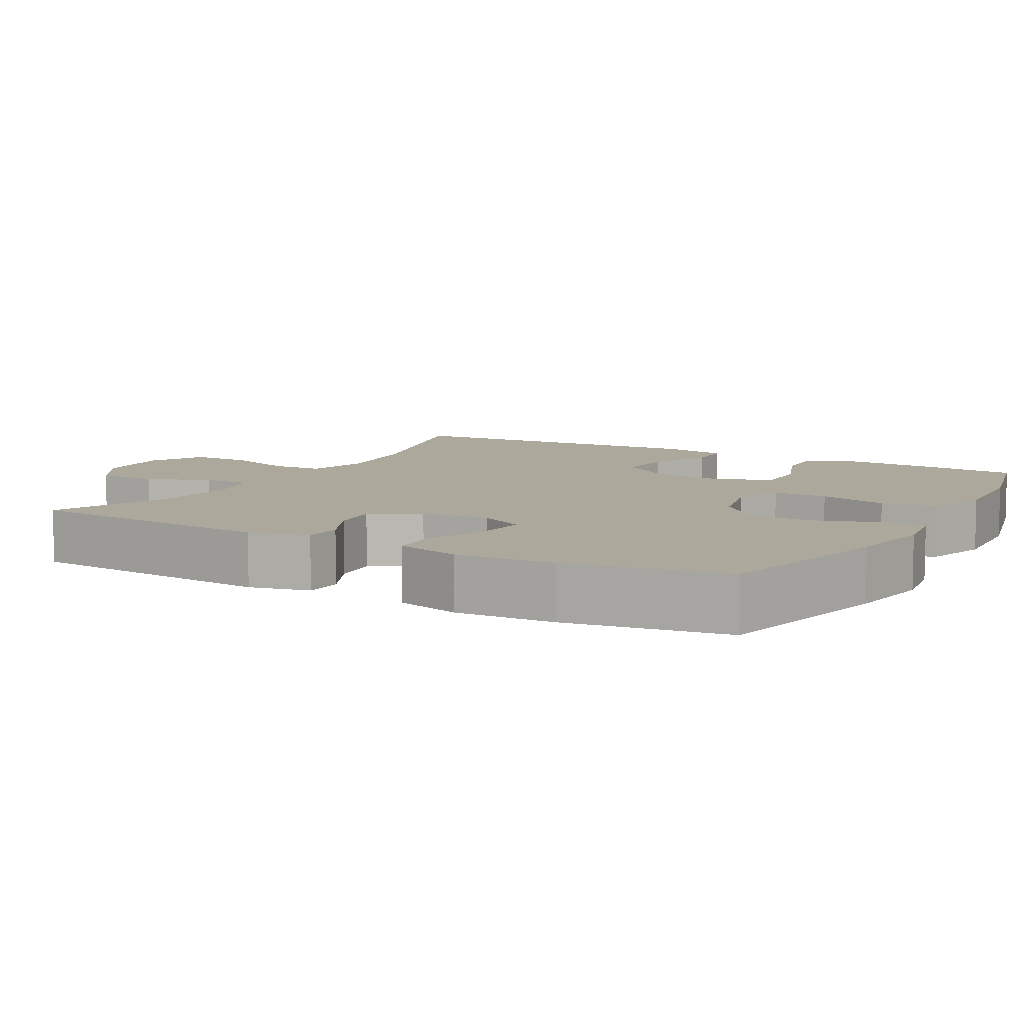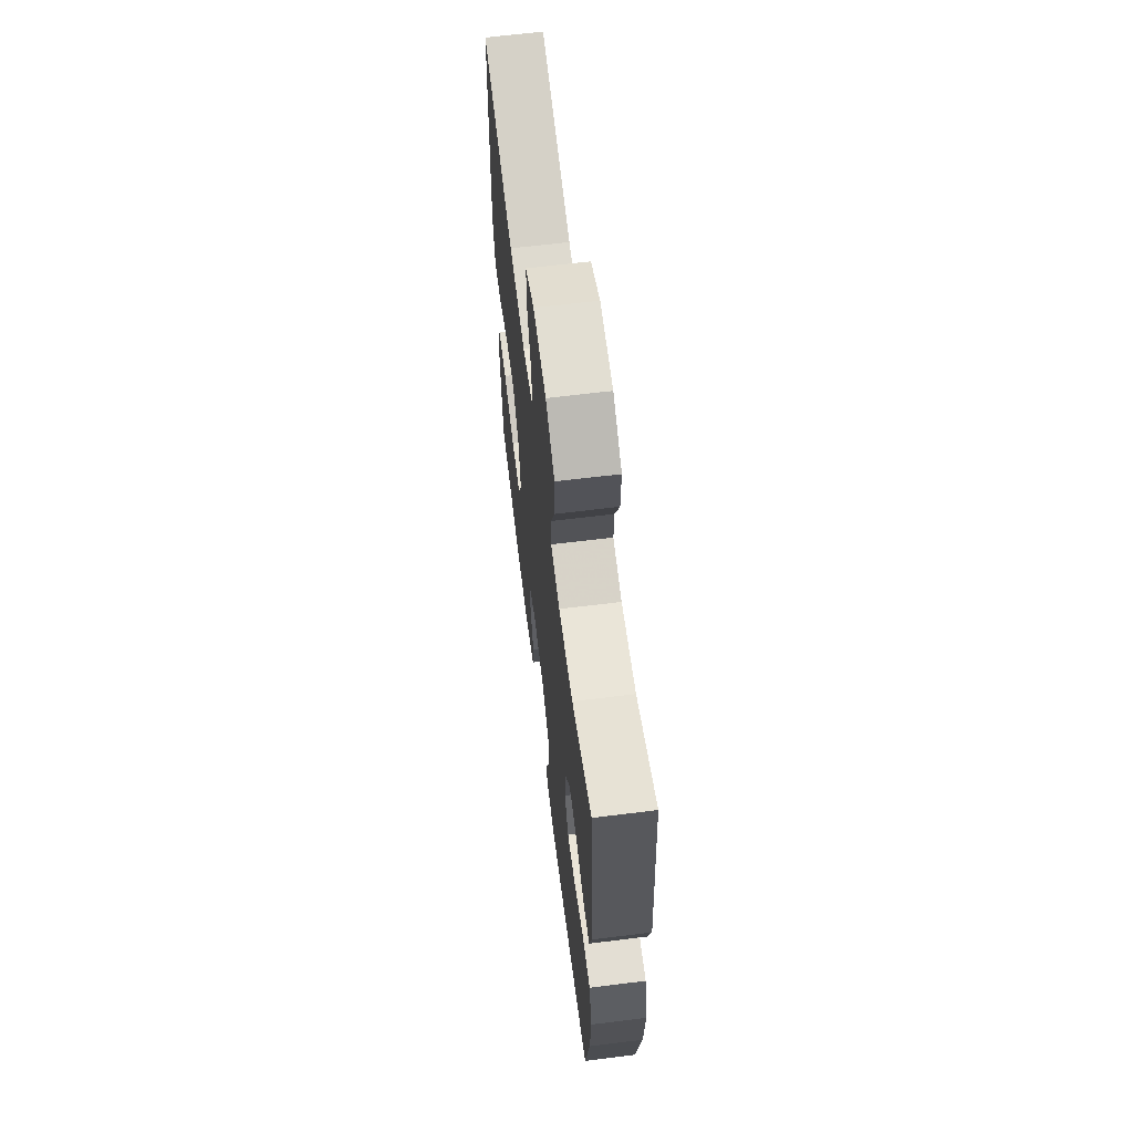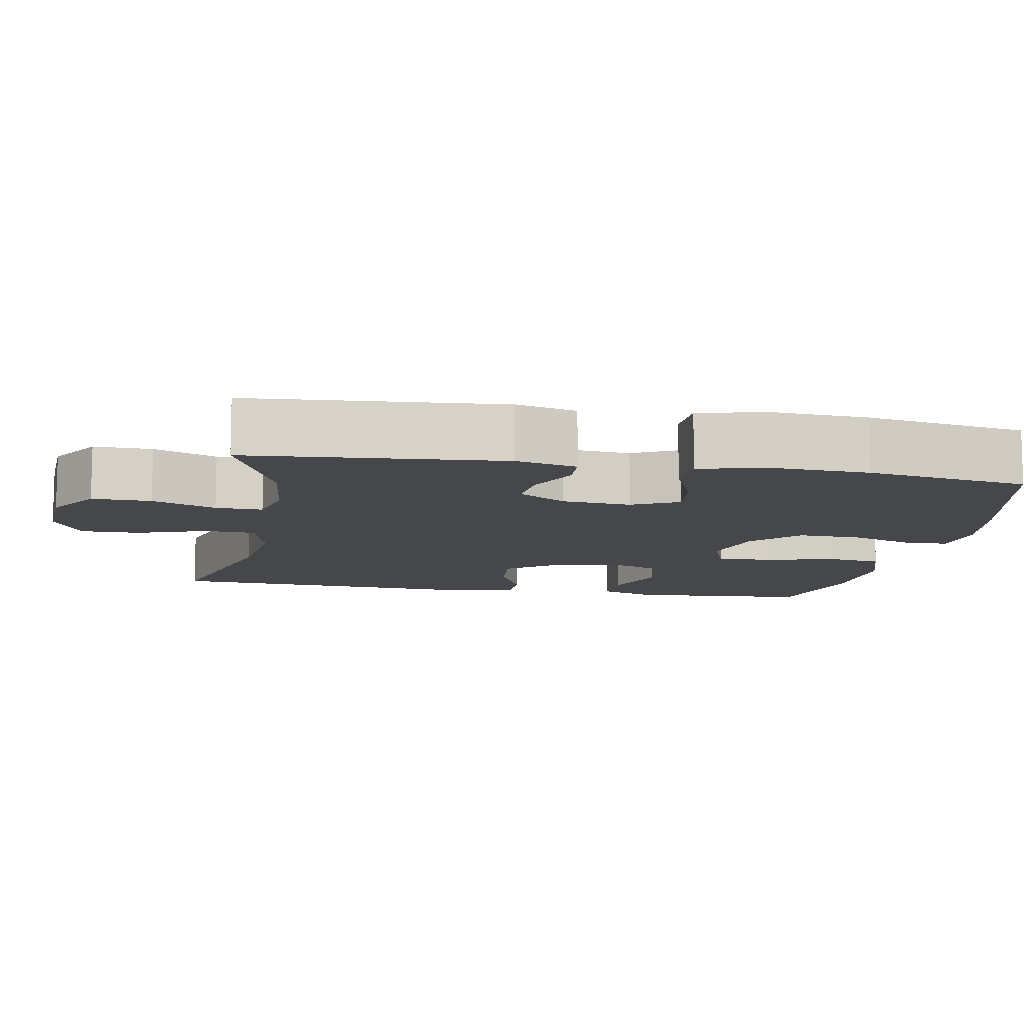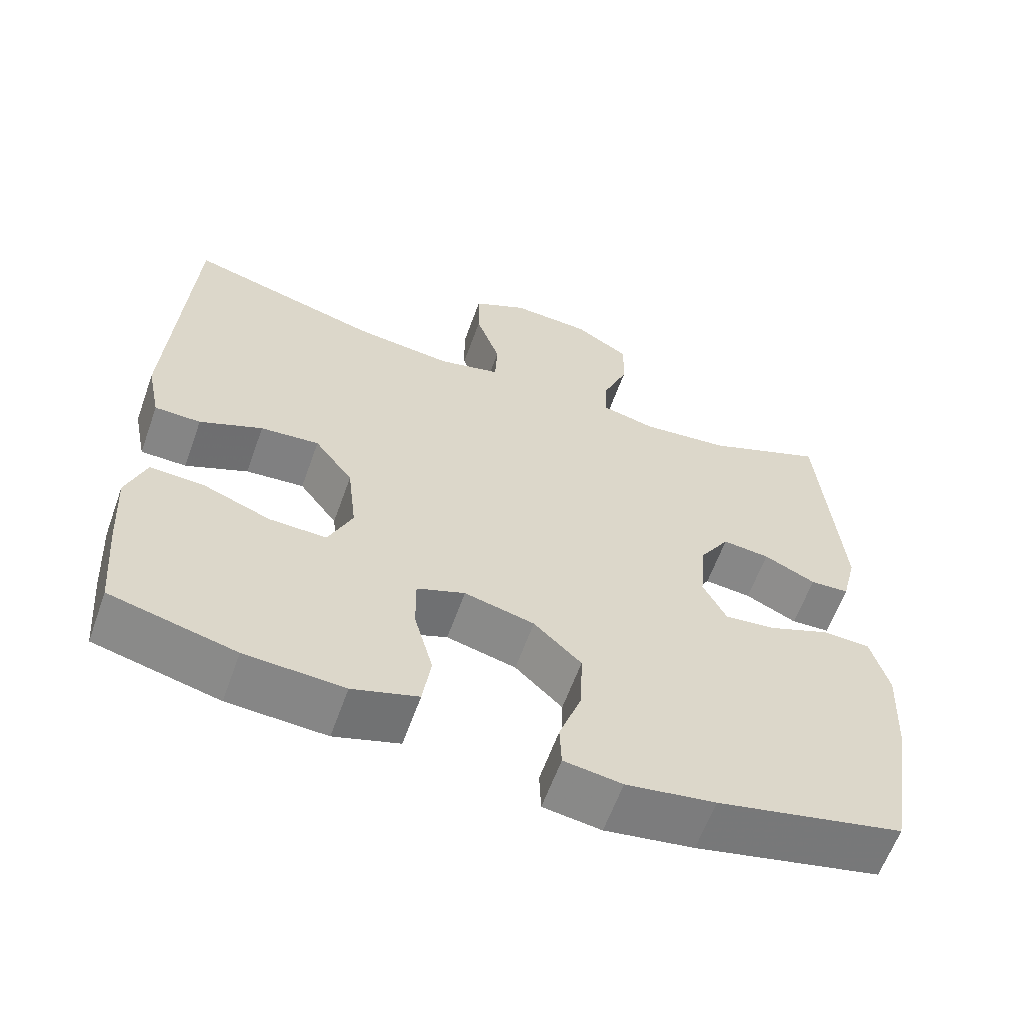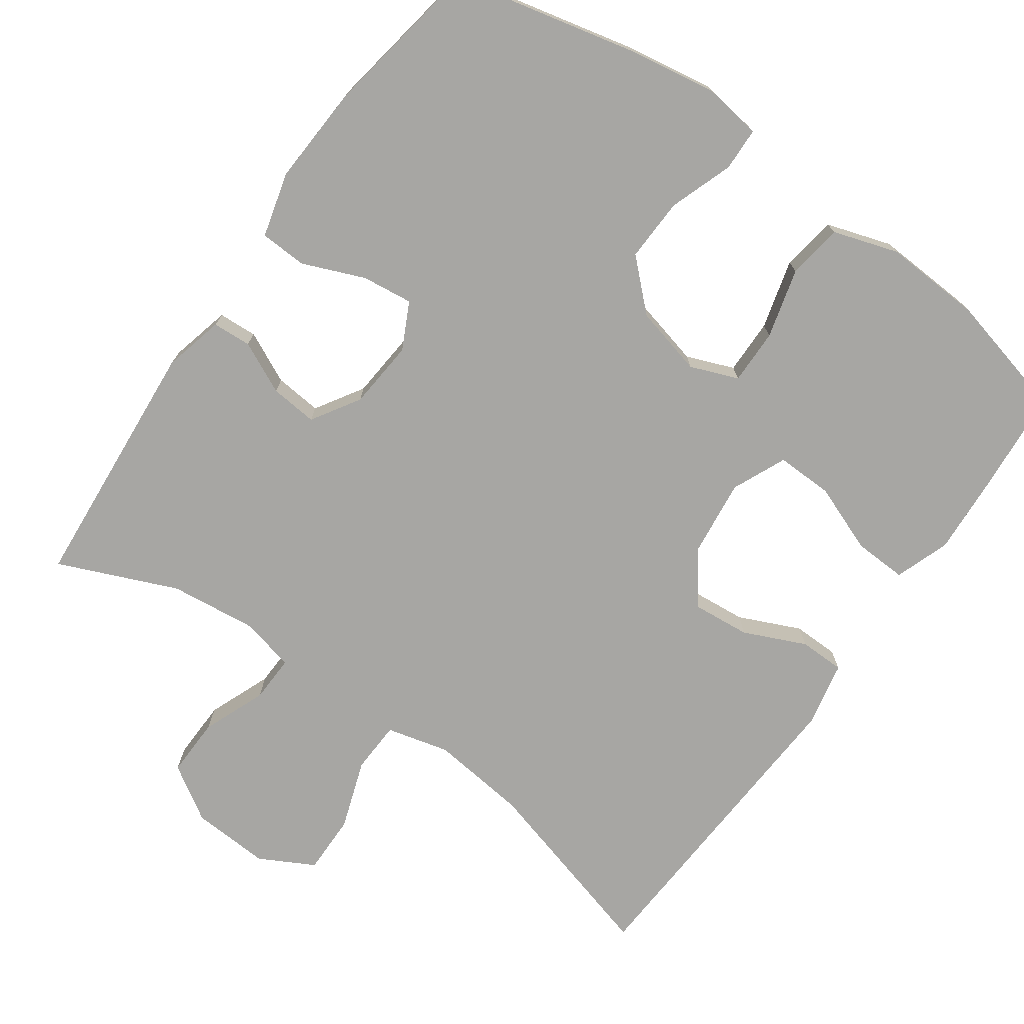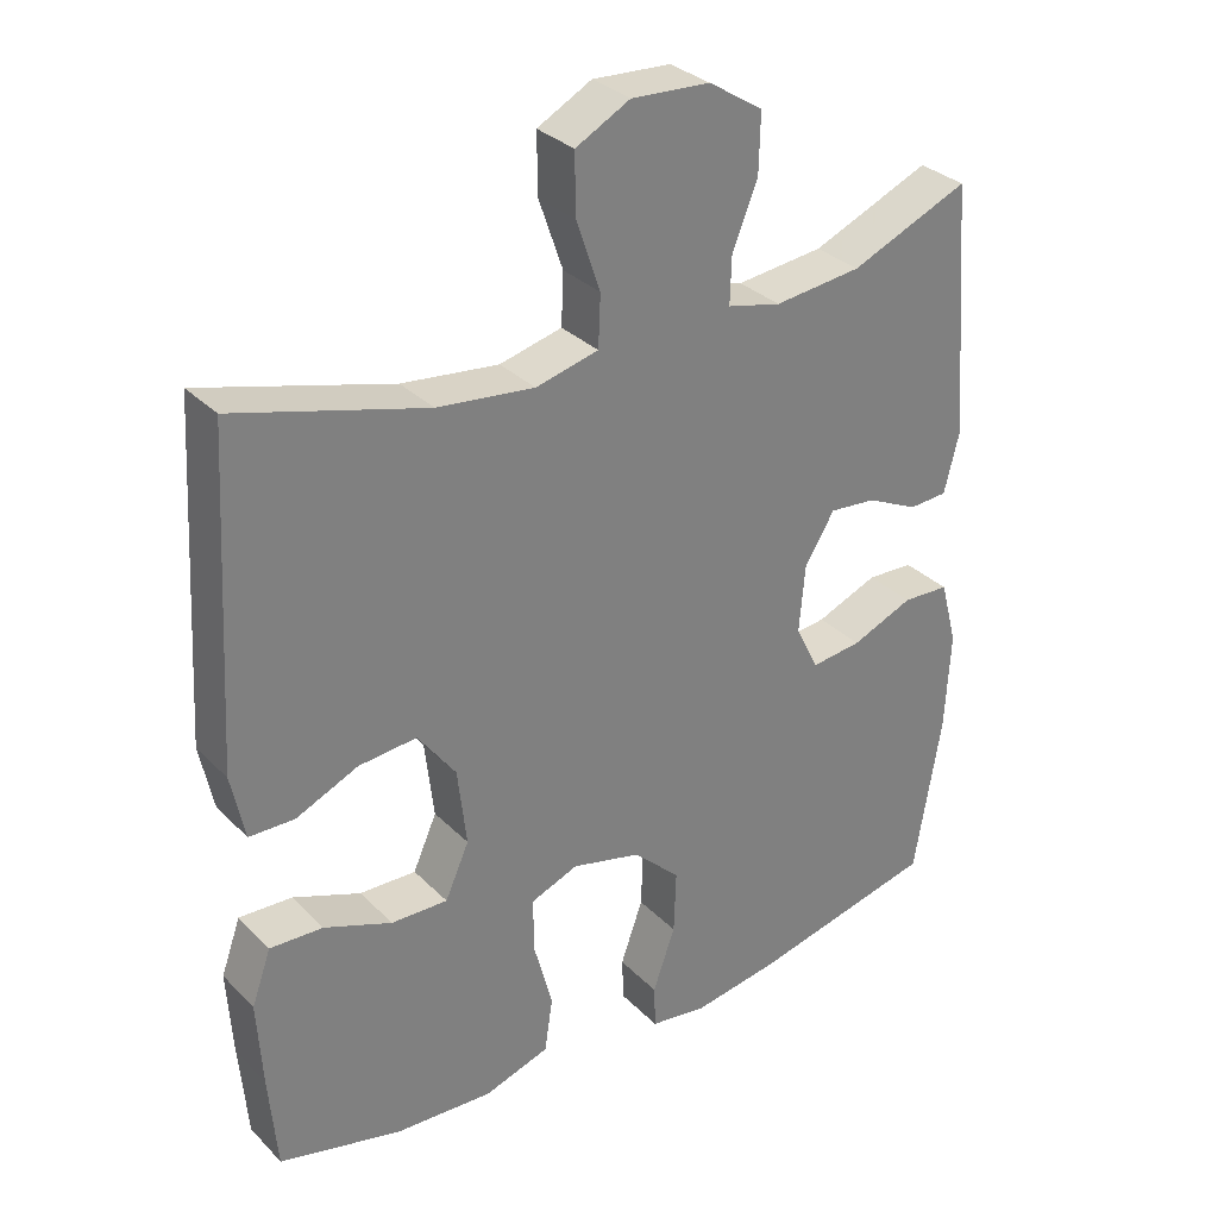
<metadata>
{"format":"obj","ext":"obj","renderer":"f3d","projection":"perspective","resolution":1024,"background":"white","views":[{"elev":8.5,"azim":119.3,"up":"+Y"},{"elev":64.7,"azim":82.9,"up":"+Z"},{"elev":-10.5,"azim":79.7,"up":"+Y"},{"elev":-61.5,"azim":-19.7,"up":"+Z"},{"elev":-74.2,"azim":144.7,"up":"+Y"},{"elev":31.5,"azim":-36.1,"up":"+Z"}]}
</metadata>
<code>
v 0.5 0.07 0.5
v 0.527 0.07 0.16
v 0.507 0.07 0.079
v 0.455 0.07 0.076
v 0.386 0.07 0.109
v 0.323 0.07 0.115
v 0.283 0.07 0.051
v 0.275 0.07 -0.041
v 0.306 0.07 -0.103
v 0.374 0.07 -0.095
v 0.457 0.07 -0.061
v 0.52 0.07 -0.064
v 0.543 0.07 -0.151
v 0.536 0.07 -0.284
v 0.5 0.07 -0.5
v 0.253 0.07 -0.557
v 0.135 0.07 -0.576
v 0.058 0.07 -0.565
v 0.056 0.07 -0.507
v 0.086 0.07 -0.422
v 0.089 0.07 -0.337
v 0.026 0.07 -0.277
v -0.067 0.07 -0.254
v -0.131 0.07 -0.279
v -0.13 0.07 -0.353
v -0.105 0.07 -0.446
v -0.116 0.07 -0.52
v -0.203 0.07 -0.548
v -0.334 0.07 -0.541
v -0.5 0.07 -0.5
v -0.511 0.07 -0.371
v -0.518 0.07 -0.255
v -0.492 0.07 -0.182
v -0.421 0.07 -0.185
v -0.33 0.07 -0.22
v -0.254 0.07 -0.222
v -0.222 0.07 -0.15
v -0.234 0.07 -0.046
v -0.285 0.07 0.023
v -0.363 0.07 0.016
v -0.446 0.07 -0.021
v -0.507 0.07 -0.02
v -0.525 0.07 0.067
v -0.5 0.07 0.5
v -0.245 0.07 0.429
v -0.115 0.07 0.414
v -0.031 0.07 0.435
v -0.028 0.07 0.504
v -0.06 0.07 0.597
v -0.061 0.07 0.677
v 0.012 0.07 0.716
v 0.117 0.07 0.71
v 0.19 0.07 0.664
v 0.188 0.07 0.585
v 0.154 0.07 0.5
v 0.152 0.07 0.437
v 0.224 0.07 0.42
v 0.341 0.07 0.433
v 0.5 0 0.5
v 0.527 0 0.16
v 0.507 0 0.079
v 0.455 0 0.076
v 0.386 0 0.109
v 0.323 0 0.115
v 0.283 0 0.051
v 0.275 0 -0.041
v 0.306 0 -0.103
v 0.374 0 -0.095
v 0.457 0 -0.061
v 0.52 0 -0.064
v 0.543 0 -0.151
v 0.536 0 -0.284
v 0.5 0 -0.5
v 0.253 0 -0.557
v 0.135 0 -0.576
v 0.058 0 -0.565
v 0.056 0 -0.507
v 0.086 0 -0.422
v 0.089 0 -0.337
v 0.026 0 -0.277
v -0.067 0 -0.254
v -0.131 0 -0.279
v -0.13 0 -0.353
v -0.105 0 -0.446
v -0.116 0 -0.52
v -0.203 0 -0.548
v -0.334 0 -0.541
v -0.5 0 -0.5
v -0.511 0 -0.371
v -0.518 0 -0.255
v -0.492 0 -0.182
v -0.421 0 -0.185
v -0.33 0 -0.22
v -0.254 0 -0.222
v -0.222 0 -0.15
v -0.234 0 -0.046
v -0.285 0 0.023
v -0.363 0 0.016
v -0.446 0 -0.021
v -0.507 0 -0.02
v -0.525 0 0.067
v -0.5 0 0.5
v -0.245 0 0.429
v -0.115 0 0.414
v -0.031 0 0.435
v -0.028 0 0.504
v -0.06 0 0.597
v -0.061 0 0.677
v 0.012 0 0.716
v 0.117 0 0.71
v 0.19 0 0.664
v 0.188 0 0.585
v 0.154 0 0.5
v 0.152 0 0.437
v 0.224 0 0.42
v 0.341 0 0.433
f 52 53 54 55
f 52 55 56
f 51 52 56
f 48 49 50 51
f 47 48 51 56
f 46 47 56 57
f 42 43 44 45
f 40 41 42 45
f 39 40 45 46
f 38 39 46 57
f 32 33 34 35
f 32 35 36
f 31 32 36
f 30 31 36
f 29 30 36
f 28 29 36 37
f 25 26 27 28
f 24 25 28 37
f 17 18 19 20
f 17 20 21
f 16 17 21
f 15 16 21
f 14 15 21 22
f 10 11 12 13
f 9 10 13 14
f 2 3 4 5
f 58 1 2 5
f 58 5 6
f 57 58 6 7
f 38 57 7 8
f 23 24 37 38
f 23 38 8 9
f 9 14 22 23
f 113 112 111 110
f 114 113 110
f 114 110 109
f 109 108 107 106
f 114 109 106 105
f 115 114 105 104
f 103 102 101 100
f 103 100 99 98
f 104 103 98 97
f 115 104 97 96
f 93 92 91 90
f 94 93 90
f 94 90 89
f 94 89 88
f 94 88 87
f 95 94 87 86
f 86 85 84 83
f 95 86 83 82
f 78 77 76 75
f 79 78 75
f 79 75 74
f 79 74 73
f 80 79 73 72
f 71 70 69 68
f 72 71 68 67
f 63 62 61 60
f 63 60 59 116
f 64 63 116
f 65 64 116 115
f 66 65 115 96
f 96 95 82 81
f 67 66 96 81
f 81 80 72 67
f 1 59 60 2
f 2 60 61 3
f 3 61 62 4
f 4 62 63 5
f 5 63 64 6
f 6 64 65 7
f 7 65 66 8
f 8 66 67 9
f 9 67 68 10
f 10 68 69 11
f 11 69 70 12
f 12 70 71 13
f 13 71 72 14
f 14 72 73 15
f 15 73 74 16
f 16 74 75 17
f 17 75 76 18
f 18 76 77 19
f 19 77 78 20
f 20 78 79 21
f 21 79 80 22
f 22 80 81 23
f 23 81 82 24
f 24 82 83 25
f 25 83 84 26
f 26 84 85 27
f 27 85 86 28
f 28 86 87 29
f 29 87 88 30
f 30 88 89 31
f 31 89 90 32
f 32 90 91 33
f 33 91 92 34
f 34 92 93 35
f 35 93 94 36
f 36 94 95 37
f 37 95 96 38
f 38 96 97 39
f 39 97 98 40
f 40 98 99 41
f 41 99 100 42
f 42 100 101 43
f 43 101 102 44
f 44 102 103 45
f 45 103 104 46
f 46 104 105 47
f 47 105 106 48
f 48 106 107 49
f 49 107 108 50
f 50 108 109 51
f 51 109 110 52
f 52 110 111 53
f 53 111 112 54
f 54 112 113 55
f 55 113 114 56
f 56 114 115 57
f 57 115 116 58
f 58 116 59 1

</code>
